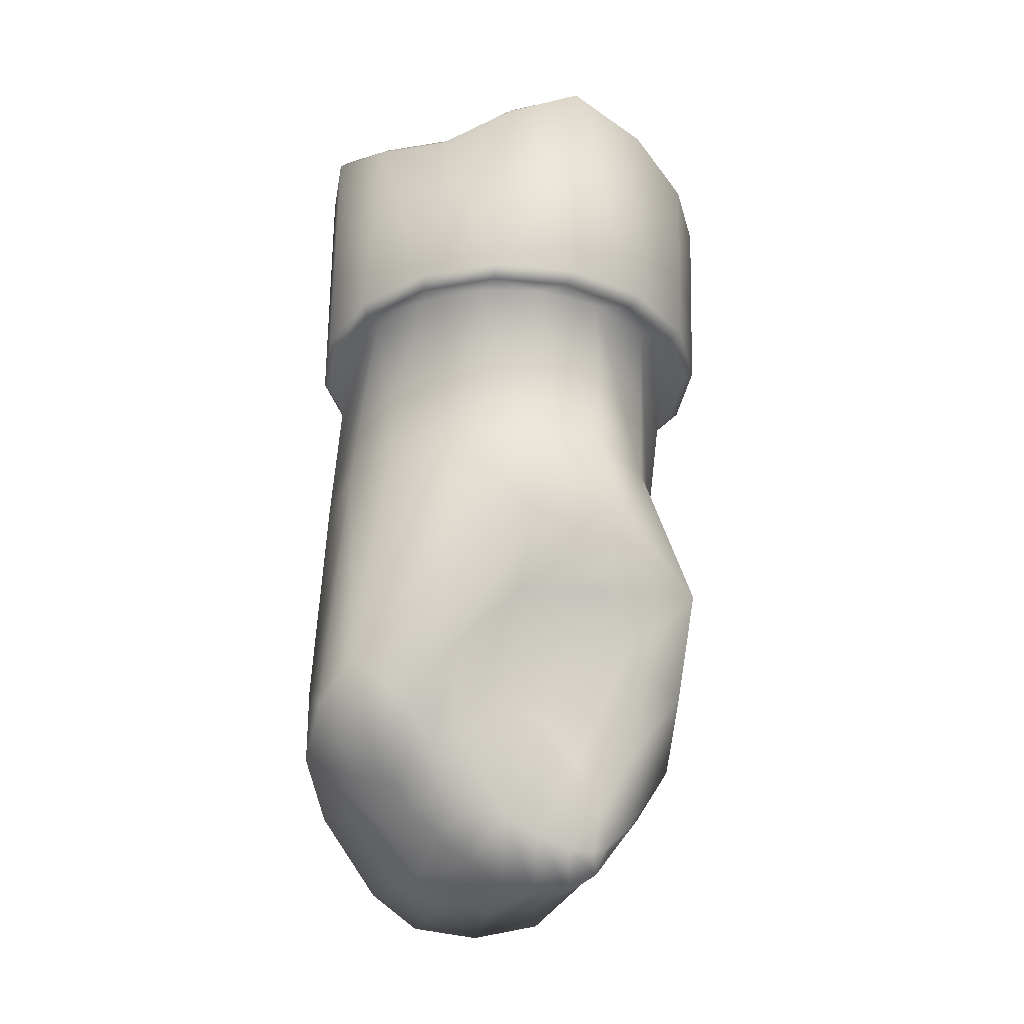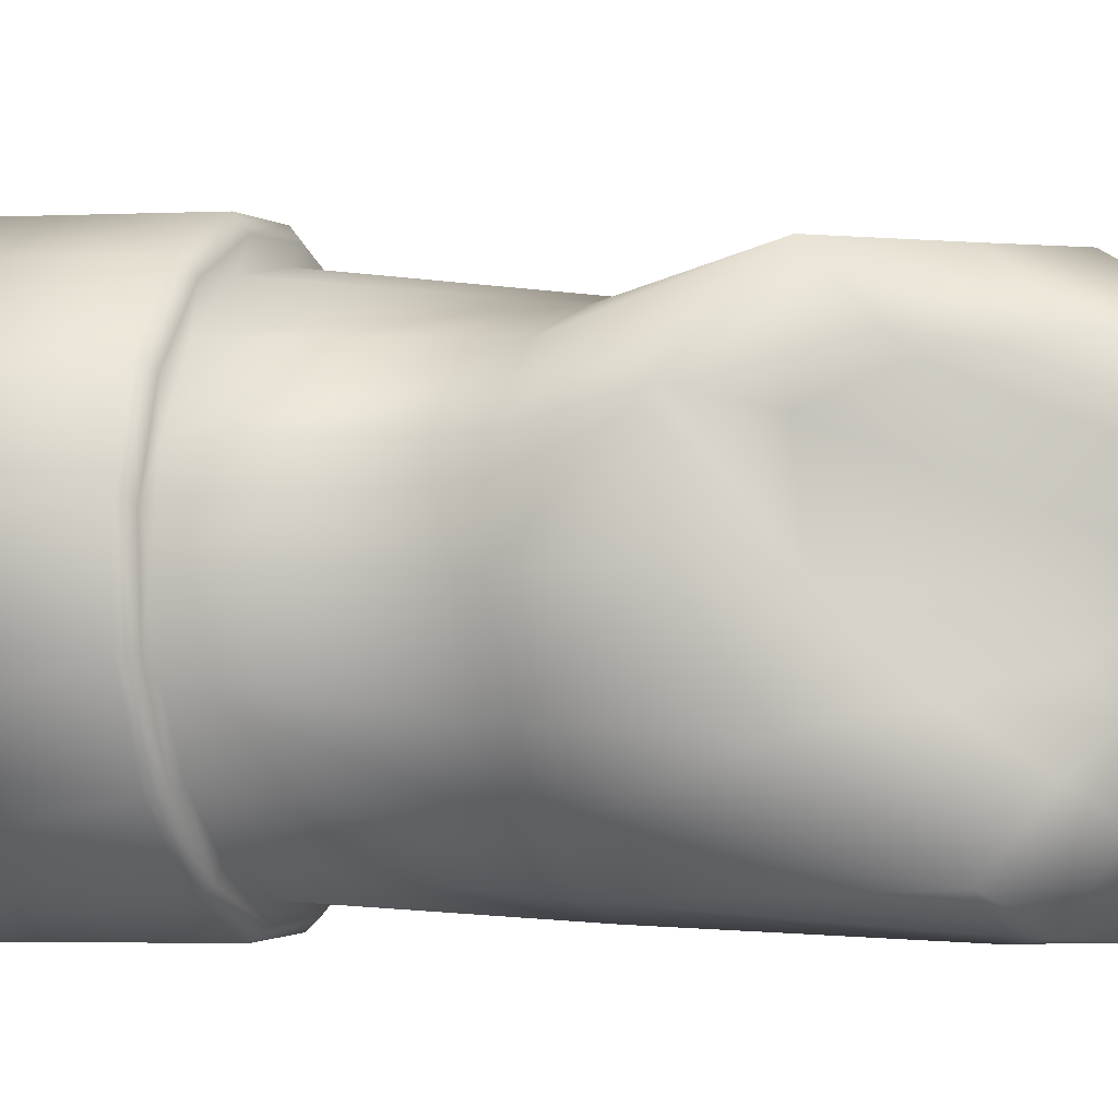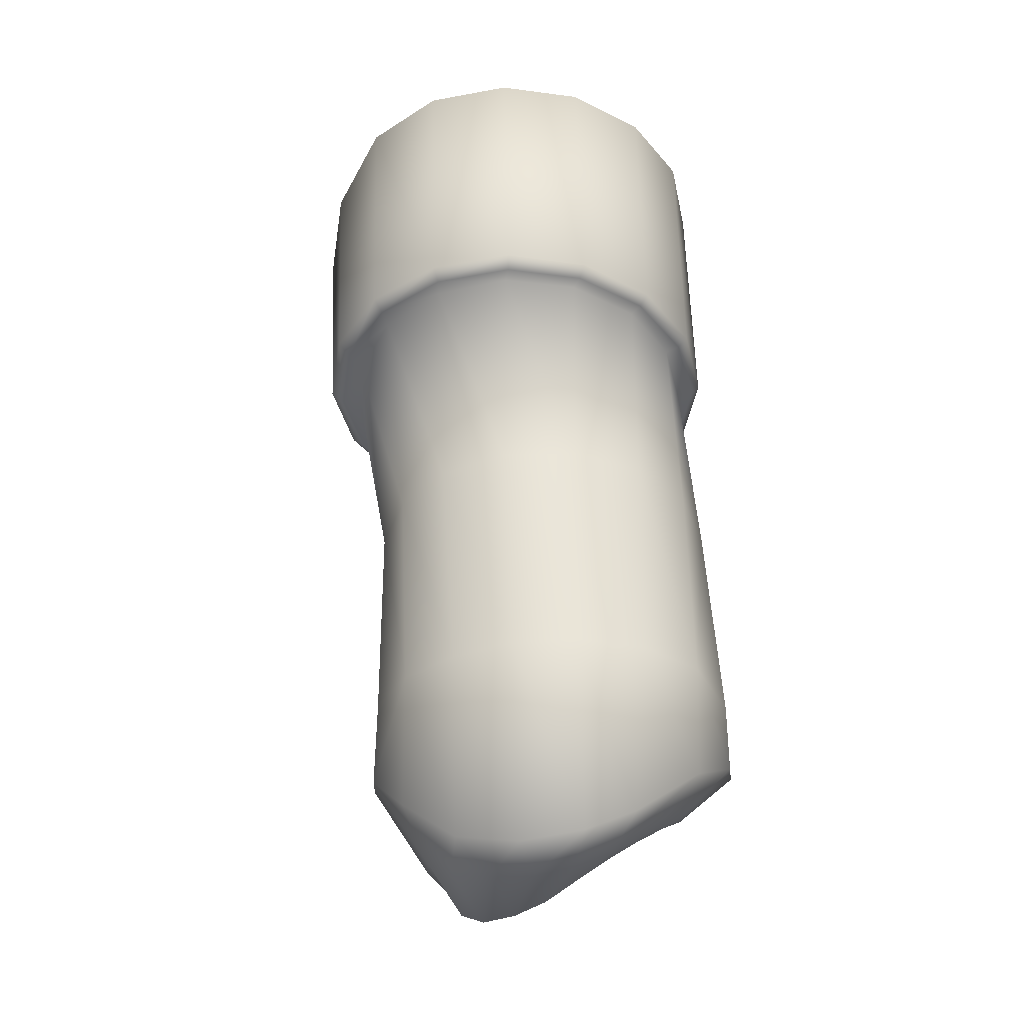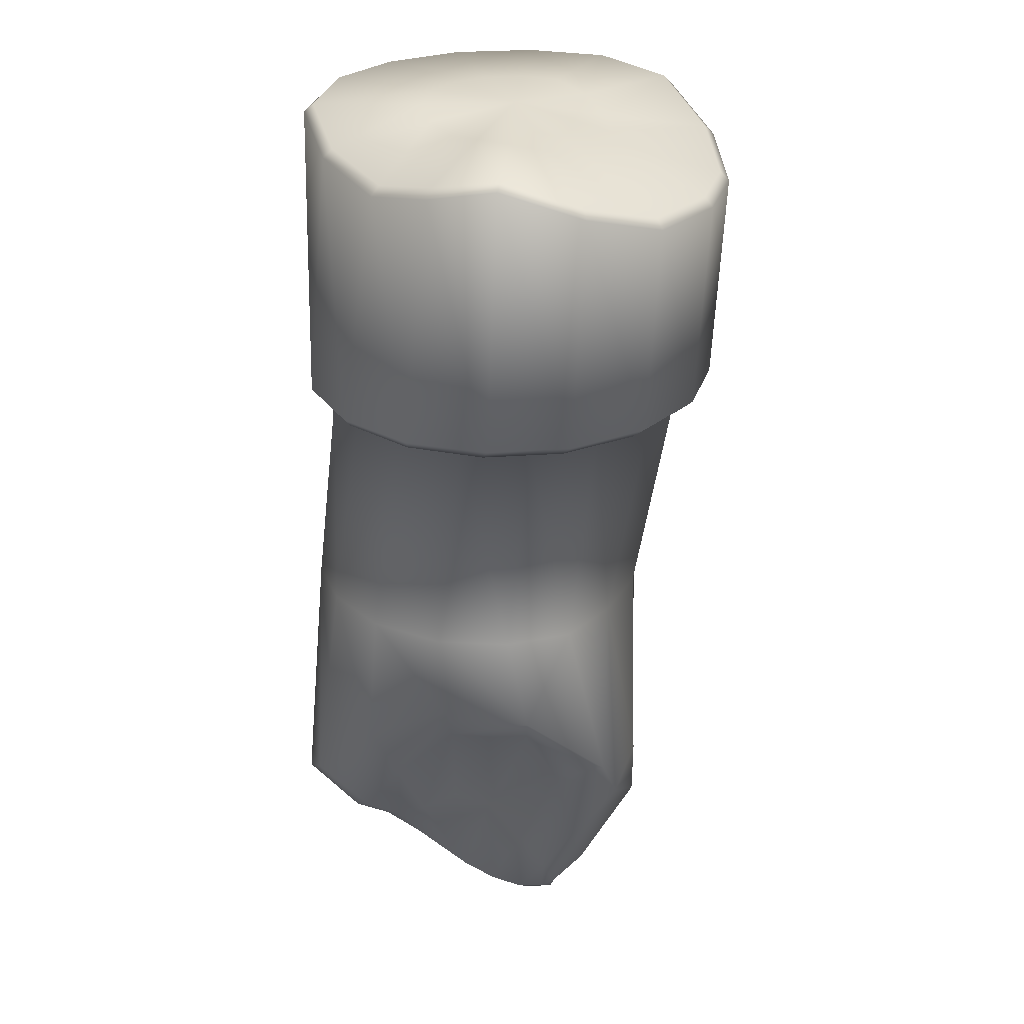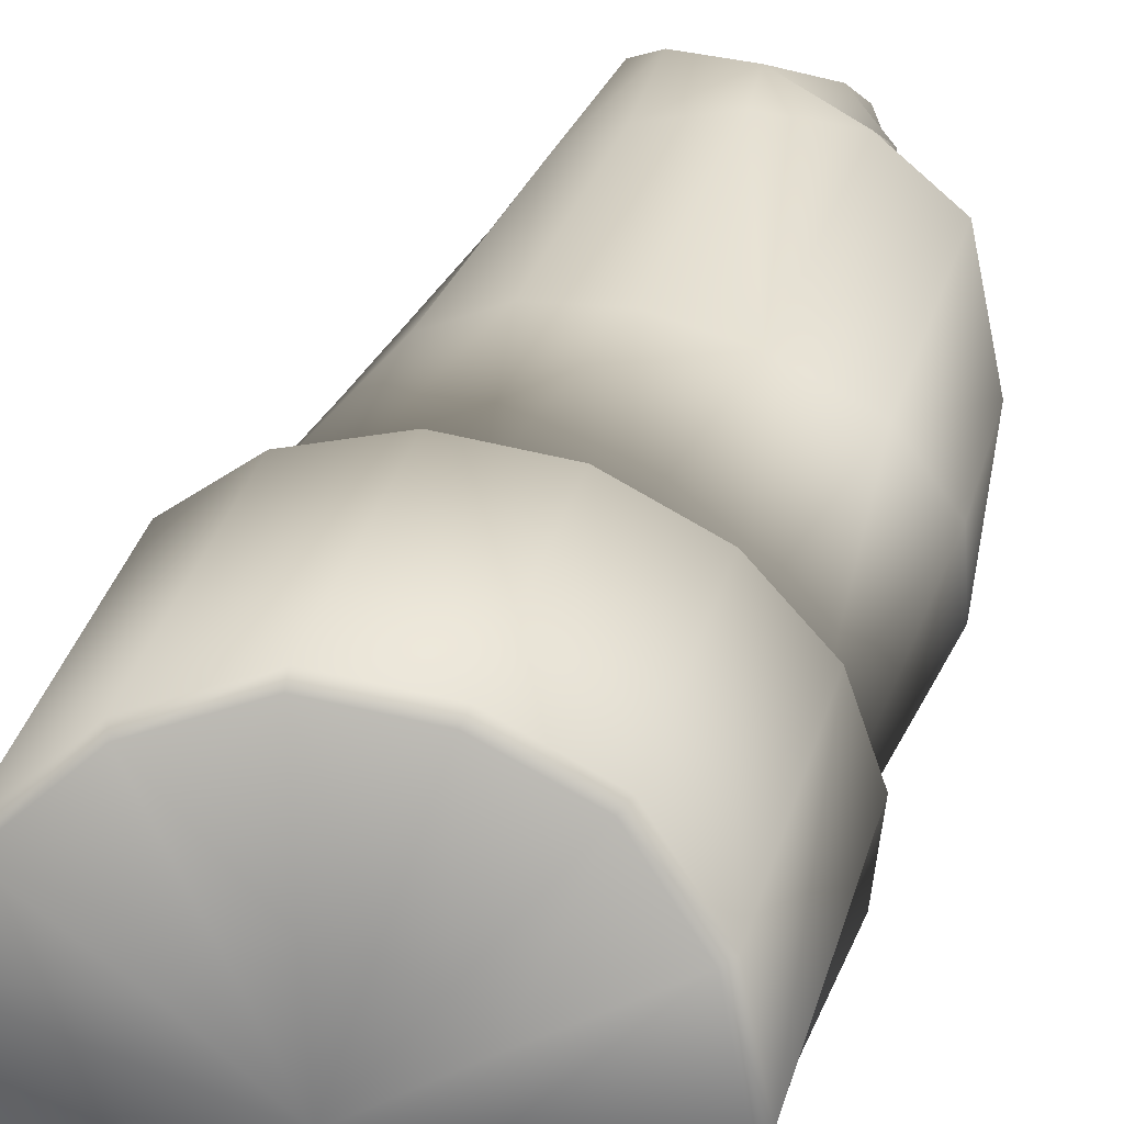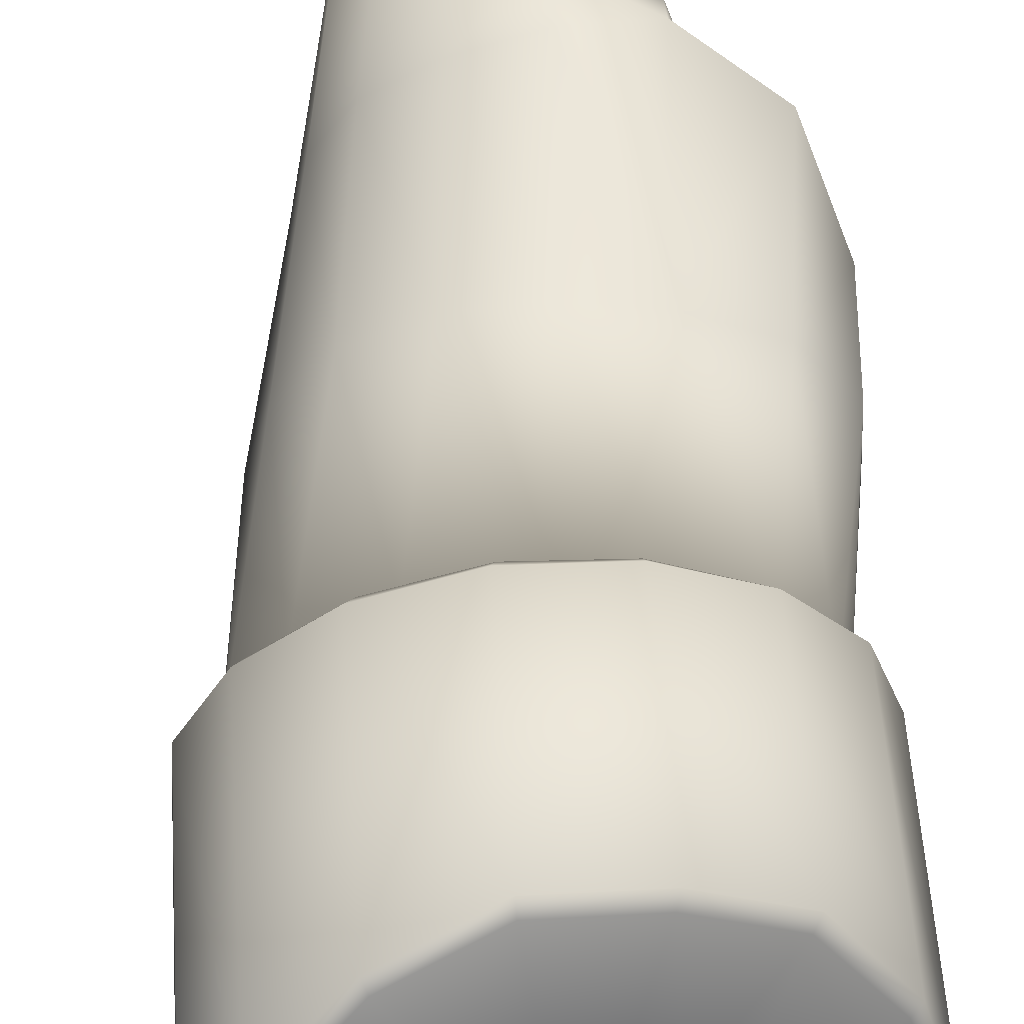
<metadata>
{"format":"obj","ext":"obj","renderer":"f3d","projection":"perspective","resolution":1024,"background":"white","views":[{"elev":-30.3,"azim":76.9,"up":"+Z"},{"elev":-6.1,"azim":108.5,"up":"+Y"},{"elev":-38.7,"azim":-81.6,"up":"+Z"},{"elev":28.0,"azim":101.6,"up":"+Z"},{"elev":36.9,"azim":13.2,"up":"+Y"},{"elev":55.1,"azim":-5.6,"up":"+Y"}]}
</metadata>
<code>
g meshVoidPillarBK2
v 0.7232 -0.6979 0.881
v 0.4442 -0.9065 0.881
v 0.508 -0.9681 0.881
v 0.8336 -0.7083 0.881
v 0.9073 -0.4102 0.881
v 0.8887 -0.726 0.939
v 0.5491 -1.006 0.939
v 0.405 -0.9254 2.207
v 1.03 -0.3452 0.881
v 0.9773 -0.07216 0.881
v 1.091 -0.3382 0.939
v 0.6883 -0.5915 2.112
v 1.068 0.06699 0.881
v 0.9168 0.2822 0.881
v 0.6547 -0.5574 2.163
v 0.3854 -0.8789 2.252
v 0.9065 -0.2199 2.256
v 0.9503 -0.2373 2.207
v 1.018 0.147 2.346
v 1.125 0.09887 0.939
v 1.068 0.1466 2.309
v 0.897 0.5446 2.194
v 0.9402 0.463 0.881
v 0.7168 0.6055 0.881
v 0.9847 0.5162 0.939
v 0.9427 0.5633 2.154
v 0.6181 0.8696 2.077
v 0.6674 0.7837 0.881
v 0.3922 0.8404 0.881
v 0.6928 0.8513 0.939
v 0.653 0.9043 2.028
v 0.2361 1.063 2.077
v 0.2908 0.9825 0.881
v -0.008785 0.9347 0.881
v 0.293 1.055 0.939
v 0.255 1.108 2.028
v -0.1909 1.096 2.077
v -0.1324 1.027 0.881
v -0.4135 0.8591 0.881
v -0.1536 1.095 0.939
v -0.1909 1.145 2.028
v -0.5979 0.9625 2.194
v -0.5376 0.9039 0.881
v -0.752 0.628 0.881
v -0.5791 0.9593 0.939
v -0.6168 1.008 2.15
v -0.9229 0.6837 2.374
v -0.8633 0.6387 0.881
v -0.9654 0.2834 0.881
v -0.9188 0.6746 0.939
v -0.9579 0.7182 2.33
v -1.117 0.3017 2.419
v -1.06 0.2725 0.881
v -1.017 -0.1128 0.881
v -1.121 0.2849 0.939
v -1.162 0.3202 2.37
v -1.149 -0.1254 2.419
v -1.097 -0.1397 0.881
v -0.9028 -0.492 0.881
v -1.155 -0.1513 0.939
v -1.199 -0.1258 2.37
v -1.016 -0.5324 2.419
v -0.9699 -0.5355 0.881
v -0.6385 -0.7989 0.881
v -1.015 -0.568 0.939
v -1.062 -0.5519 2.37
v -0.737 -0.8574 2.419
v -0.6971 -0.8547 0.881
v -0.2873 -0.9739 0.881
v -0.7228 -0.9018 0.939
v -0.7722 -0.8932 2.37
v -0.355 -1.051 2.419
v -0.3205 -1.048 0.881
v 0.09418 -1.009 0.881
v -0.3231 -1.101 0.939
v -0.3739 -1.098 2.37
v 0.05987 -1.074 2.389
v 0.1027 -1.088 0.881
v 0.4442 -0.9065 0.881
v 0.508 -0.9681 0.881
v 0.5491 -1.006 0.939
v 0.1236 -1.138 0.939
v 0.06132 -1.126 2.345
v 0.3854 -0.8789 2.252
v 0.405 -0.9254 2.207
v 1.191 -0.1643 -0.1883
v 0.9073 -0.4102 0.881
v 0.9773 -0.07216 0.881
v 1.032 -0.5546 -0.2172
v 1.159 -0.1459 -0.6673
v 1.034 -0.6097 -0.9518
v 0.7911 -0.8469 -0.2176
v 0.7232 -0.6979 0.881
v 0.7686 -1.005 -1.418
v 0.4442 -0.9065 0.881
v 0.4907 -1.024 -0.2187
v 0.5419 -1.125 -1.453
v 0.5311 -1.135 -1.593
v 0.1779 -1.145 -1.358
v 0.1654 -1.141 -1.745
v 0.128 -1.085 -0.2269
v 0.09418 -1.009 0.881
v -0.1798 -1.019 -1.328
v -0.1438 -0.9893 -1.943
v -0.2515 -1.01 -0.2431
v -0.2873 -0.9739 0.881
v -0.6385 -0.7989 0.881
v -0.458 -0.7624 -1.353
v -0.3665 -0.6782 -2.259
v -0.5821 -0.7922 -0.2649
v -0.6134 -0.429 -1.372
v -0.4583 -0.4303 -2.396
v -0.7991 -0.4653 -0.285
v -0.9028 -0.492 0.881
v -1.017 -0.1128 0.881
v -0.8593 -0.08335 -0.298
v -0.9654 0.2834 0.881
v -0.6403 -0.08846 -1.38
v -0.4465 -0.1019 -2.427
v -0.7582 0.2666 -0.3026
v -0.752 0.628 0.881
v -0.5689 0.2244 -1.388
v -0.4029 0.2249 -2.351
v -0.5342 0.5355 -0.3003
v -0.4135 0.8591 0.881
v -0.3872 0.5131 -1.368
v -0.266 0.5273 -2.068
v -0.08337 0.7266 -1.813
v -0.2091 0.7052 -0.2899
v -0.008785 0.9347 0.881
v -0.09887 0.7199 -1.34
v 0.2599 0.7933 -1.671
v 0.1588 0.7443 -0.2759
v 0.3922 0.8404 0.881
v 0.2683 0.7984 -1.37
v 0.6571 0.7511 -1.415
v 0.5376 0.6608 -0.263
v 0.7168 0.6055 0.881
v 1.026 0.7325 -1.004
v 0.9222 0.5062 -0.2212
v 0.9168 0.2822 0.881
v 1.199 0.3307 -0.6552
v 1.164 0.2141 -0.1761
v 0.9773 -0.07216 0.881
v 1.191 -0.1643 -0.1883
v 1.159 -0.1459 -0.6673
v -0.355 -1.051 2.419
v -0.737 -0.8574 2.419
v -0.3695 -0.3923 2.428
v -0.1933 -0.4806 2.428
v -0.05948 0.006248 2.428
v 0.05987 -1.074 2.389
v -0.4984 -0.2433 2.428
v -1.016 -0.5324 2.419
v -0.007707 -0.4865 2.4
v 0.3854 -0.8789 2.252
v -0.5605 -0.05638 2.428
v -1.149 -0.1254 2.419
v 0.1546 -0.4056 2.355
v 0.6547 -0.5574 2.163
v -0.5463 0.1401 2.424
v -1.117 0.3017 2.419
v 0.2912 -0.2672 2.335
v -0.458 0.3162 2.377
v 0.3928 -0.1012 2.353
v 0.9065 -0.2199 2.256
v -0.9229 0.6837 2.374
v 1.018 0.147 2.346
v -0.3091 0.4452 2.311
v -0.5979 0.9625 2.194
v 0.43 0.0777 2.35
v 0.897 0.5446 2.194
v -0.1221 0.5073 2.28
v -0.1909 1.096 2.077
v 0.3794 0.2558 2.31
v 0.6181 0.8696 2.077
v 0.07439 0.4931 2.28
v 0.2361 1.063 2.077
v 0.2505 0.4048 2.28
v -0.3665 -0.6782 -2.259
v 0.01245 -0.5123 -2.273
v -0.06011 -0.3249 -2.378
v -0.4583 -0.4303 -2.396
v -0.1438 -0.9893 -1.943
v -0.05163 -0.1158 -2.411
v -0.4465 -0.1019 -2.427
v 0.1755 -0.74 -2.061
v 0.1654 -1.141 -1.745
v -0.008721 0.111 -2.369
v -0.4029 0.2249 -2.351
v 0.3695 -0.848 -1.911
v 0.5311 -1.135 -1.593
v 0.08511 0.3296 -2.283
v -0.266 0.5273 -2.068
v 0.5831 -0.8392 -1.804
v 0.7686 -1.005 -1.418
v 0.2344 0.4778 -2.151
v -0.08337 0.7266 -1.813
v 0.7702 -0.7206 -1.647
v 1.034 -0.6097 -0.9518
v 0.4658 0.5249 -2.076
v 0.2599 0.7933 -1.671
v 0.8345 -0.5044 -1.339
v 1.159 -0.1459 -0.6673
v 0.6908 0.4952 -1.757
v 0.6571 0.7511 -1.415
v 0.8854 -0.1681 -0.9955
v 1.199 0.3307 -0.6552
v 0.7928 0.4216 -1.269
v 1.026 0.7325 -1.004
v 0.9081 0.2719 -0.9566
v 0.5351 0.3637 -2.239
v 0.6164 0.3244 -2.07
v 0.6635 0.1883 -1.841
v 0.6699 -0.0004808 -1.619
v 0.6796 -0.2019 -1.567
v 0.5899 -0.167 -2.144
v 0.6835 -0.3986 -1.69
v 0.4467 0.3349 -2.347
v 0.5522 0.2922 -2.268
v 0.5774 0.1644 -2.273
v 0.5932 0.0008509 -2.222
v 0.3802 0.2057 -2.428
v 0.3312 0.0363 -2.428
v 0.3007 -0.1342 -2.375
v 0.2781 -0.2953 -2.28
v 0.5518 -0.3194 -2.075
v 0.2874 -0.4686 -2.161
v 0.6276 -0.5621 -1.807
v 0.3378 -0.6175 -2.044
v 0.4949 -0.486 -2.014
v 0.5241 -0.6686 -1.883
v 0.4222 -0.6796 -1.952
v 0.4492 -0.6082 -1.977
g meshVoidPillarBK2_0
f 3 2 1
f 4 3 1
f 4 1 5
f 3 4 6
f 7 3 6
f 8 7 6
f 9 4 5
f 9 5 10
f 6 4 11
f 4 9 11
f 12 8 6
f 12 6 11
f 13 9 10
f 13 10 14
f 12 15 8
f 15 16 8
f 17 15 12
f 18 17 12
f 18 12 11
f 19 17 18
f 11 9 20
f 18 11 20
f 9 13 20
f 21 19 18
f 21 18 20
f 22 19 21
f 23 13 14
f 23 14 24
f 20 13 25
f 21 20 25
f 13 23 25
f 26 22 21
f 26 21 25
f 27 22 26
f 28 23 24
f 28 24 29
f 25 23 30
f 26 25 30
f 23 28 30
f 31 27 26
f 31 26 30
f 32 27 31
f 33 28 29
f 33 29 34
f 30 28 35
f 31 30 35
f 28 33 35
f 36 32 31
f 36 31 35
f 37 32 36
f 38 33 34
f 38 34 39
f 35 33 40
f 36 35 40
f 33 38 40
f 41 37 36
f 41 36 40
f 42 37 41
f 43 38 39
f 43 39 44
f 40 38 45
f 41 40 45
f 38 43 45
f 46 42 41
f 46 41 45
f 47 42 46
f 48 43 44
f 48 44 49
f 45 43 50
f 46 45 50
f 43 48 50
f 51 47 46
f 51 46 50
f 52 47 51
f 53 48 49
f 53 49 54
f 50 48 55
f 51 50 55
f 48 53 55
f 56 52 51
f 56 51 55
f 57 52 56
f 58 53 54
f 58 54 59
f 55 53 60
f 56 55 60
f 53 58 60
f 61 57 56
f 61 56 60
f 62 57 61
f 63 58 59
f 63 59 64
f 60 58 65
f 61 60 65
f 58 63 65
f 66 62 61
f 66 61 65
f 67 62 66
f 68 63 64
f 68 64 69
f 65 63 70
f 66 65 70
f 63 68 70
f 71 67 66
f 71 66 70
f 72 67 71
f 73 68 69
f 73 69 74
f 70 68 75
f 71 70 75
f 68 73 75
f 76 72 71
f 76 71 75
f 77 72 76
f 78 73 74
f 78 74 79
f 80 78 79
f 78 80 81
f 75 73 82
f 73 78 82
f 76 75 82
f 82 78 81
f 83 77 76
f 83 76 82
f 83 82 81
f 84 77 83
f 85 83 81
f 85 84 83
f 88 87 86
f 87 89 86
f 86 89 90
f 89 91 90
f 92 89 87
f 89 92 91
f 93 92 87
f 92 94 91
f 93 95 92
f 94 92 96
f 95 96 92
f 97 94 96
f 97 98 94
f 97 99 98
f 97 96 99
f 99 100 98
f 96 95 101
f 96 101 99
f 95 102 101
f 99 103 100
f 103 99 101
f 103 104 100
f 105 101 102
f 105 103 101
f 106 105 102
f 106 107 105
f 103 108 104
f 108 109 104
f 105 110 103
f 107 110 105
f 110 108 103
f 109 108 111
f 108 110 111
f 112 109 111
f 110 107 113
f 110 113 111
f 107 114 113
f 114 115 113
f 115 116 113
f 113 116 111
f 115 117 116
f 111 118 112
f 116 118 111
f 118 119 112
f 117 120 116
f 116 120 118
f 117 121 120
f 118 122 119
f 120 122 118
f 122 123 119
f 121 124 120
f 120 124 122
f 121 125 124
f 122 126 123
f 124 126 122
f 126 127 123
f 128 127 126
f 125 129 124
f 124 129 126
f 125 130 129
f 131 128 126
f 129 131 126
f 132 128 131
f 130 133 129
f 129 133 131
f 130 134 133
f 135 132 131
f 133 135 131
f 135 136 132
f 134 137 133
f 133 137 135
f 137 136 135
f 134 138 137
f 139 136 137
f 138 140 137
f 140 139 137
f 138 141 140
f 142 139 140
f 141 143 140
f 143 142 140
f 141 144 143
f 144 145 143
f 143 145 142
f 145 146 142
f 149 148 147
f 150 149 147
f 149 150 151
f 150 147 152
f 149 153 148
f 153 149 151
f 153 154 148
f 155 150 152
f 150 155 151
f 155 152 156
f 153 157 154
f 157 153 151
f 157 158 154
f 159 155 156
f 155 159 151
f 159 156 160
f 157 161 158
f 161 157 151
f 161 162 158
f 163 159 160
f 159 163 151
f 164 161 151
f 161 164 162
f 163 165 151
f 163 160 166
f 165 163 166
f 164 167 162
f 165 166 168
f 164 169 167
f 169 164 151
f 169 170 167
f 171 165 168
f 165 171 151
f 171 168 172
f 169 173 170
f 173 169 151
f 173 174 170
f 175 171 172
f 171 175 151
f 175 172 176
f 173 177 174
f 177 173 151
f 177 178 174
f 179 175 176
f 175 179 151
f 179 176 178
f 177 179 178
f 179 177 151
f 182 181 180
f 183 182 180
f 180 181 184
f 185 182 183
f 186 185 183
f 181 187 184
f 184 187 188
f 189 185 186
f 190 189 186
f 187 191 188
f 188 191 192
f 193 189 190
f 194 193 190
f 191 195 192
f 192 195 196
f 197 193 194
f 198 197 194
f 195 199 196
f 196 199 200
f 201 197 198
f 202 201 198
f 199 203 200
f 200 203 204
f 205 201 202
f 206 205 202
f 203 207 204
f 204 207 208
f 209 205 206
f 210 209 206
f 208 211 210
f 207 211 208
f 211 209 210
f 201 212 197
f 205 213 201
f 213 212 201
f 209 214 205
f 214 213 205
f 211 215 209
f 215 214 209
f 207 216 211
f 216 215 211
f 216 217 215
f 218 216 207
f 217 216 218
f 203 218 207
f 212 219 197
f 197 219 193
f 213 220 212
f 219 212 220
f 221 220 213
f 214 221 213
f 219 220 221
f 215 222 214
f 222 221 214
f 217 222 215
f 219 223 193
f 223 219 221
f 223 221 222
f 193 223 189
f 224 223 222
f 223 224 189
f 224 222 217
f 189 224 185
f 224 225 185
f 225 224 217
f 185 225 182
f 225 226 182
f 225 217 226
f 182 226 181
f 217 227 226
f 227 217 218
f 226 228 181
f 226 227 228
f 181 228 187
f 227 218 229
f 229 218 203
f 199 229 203
f 228 230 187
f 187 230 191
f 227 231 228
f 231 227 229
f 228 231 230
f 232 229 199
f 231 229 232
f 195 232 199
f 191 233 195
f 230 233 191
f 233 232 195
f 234 231 232
f 231 234 230
f 232 233 234
f 230 234 233

</code>
